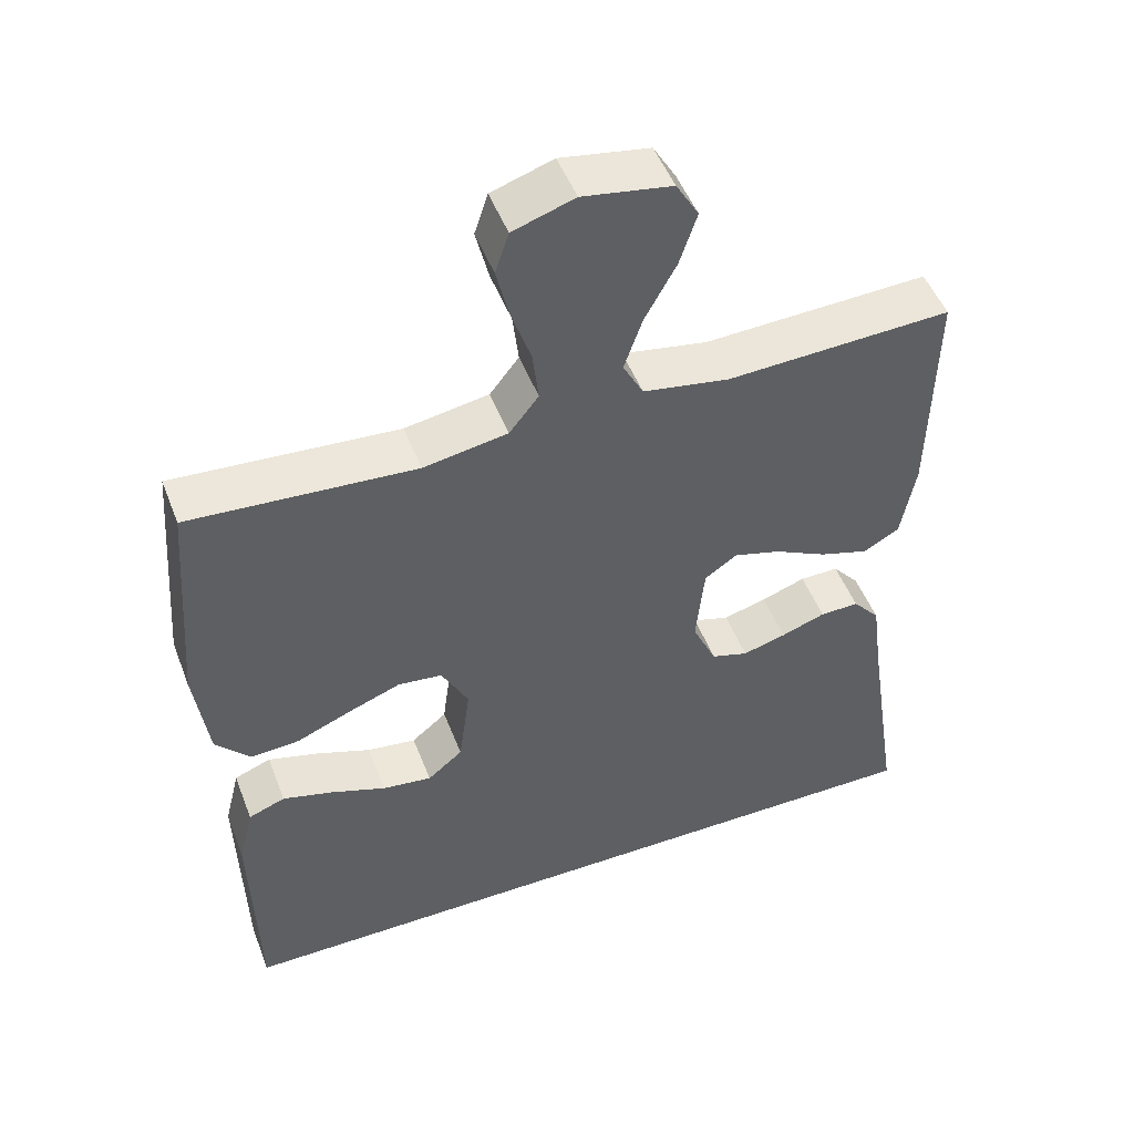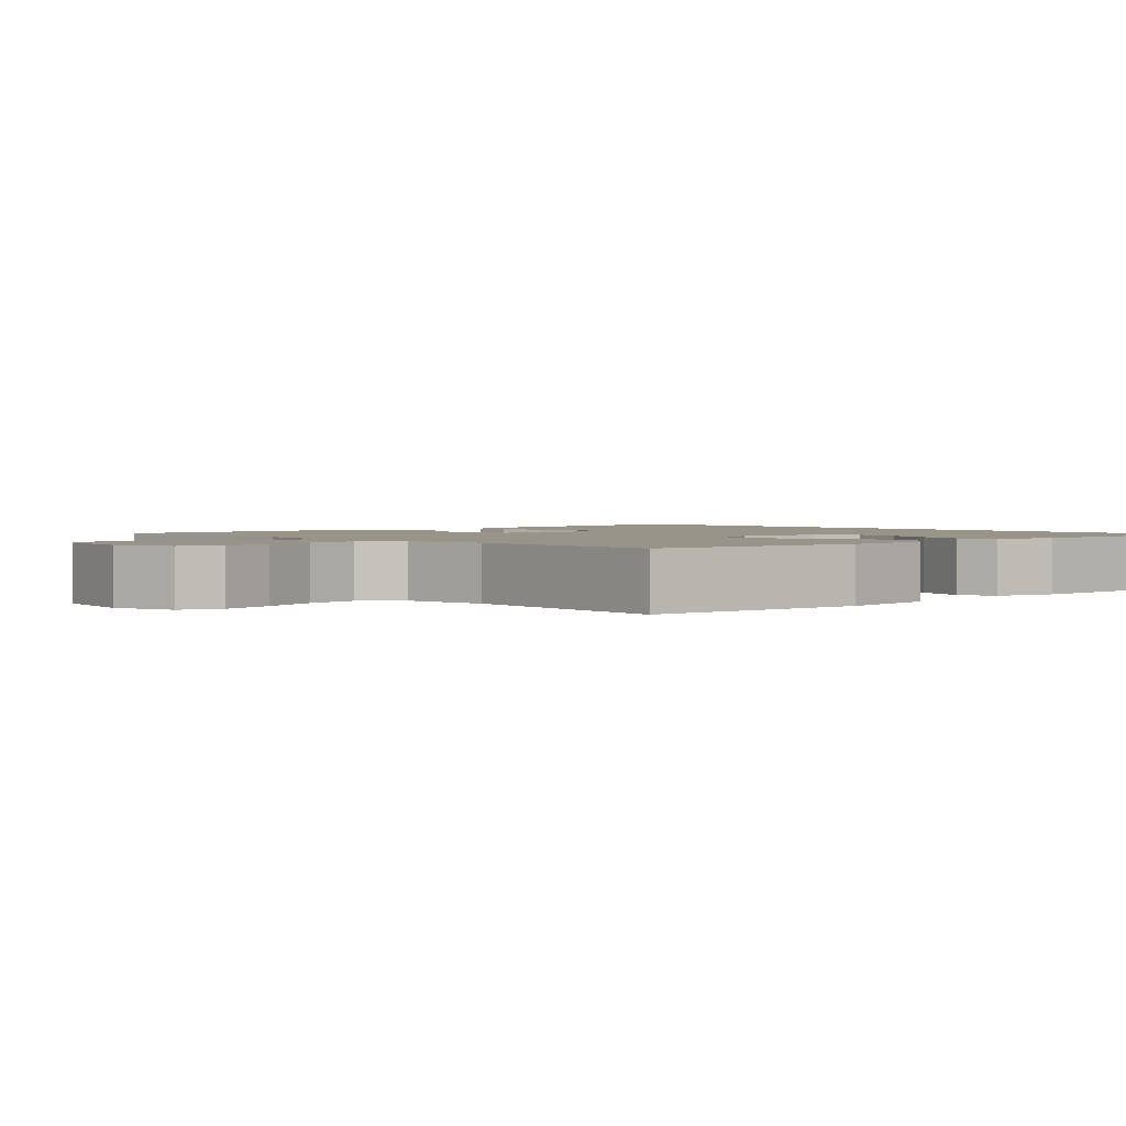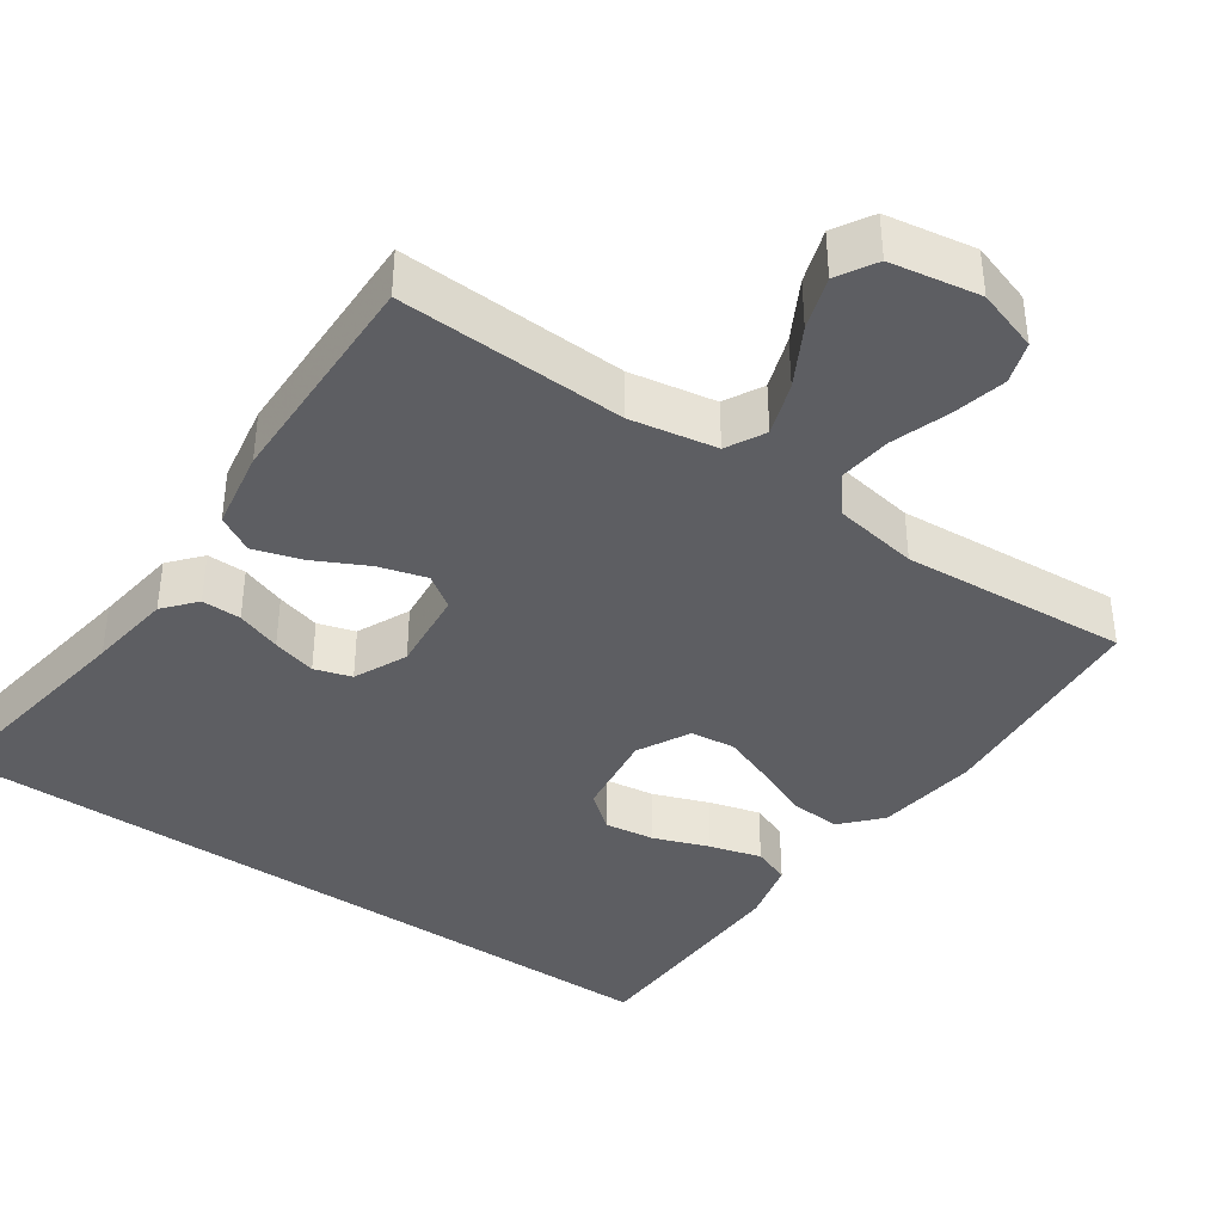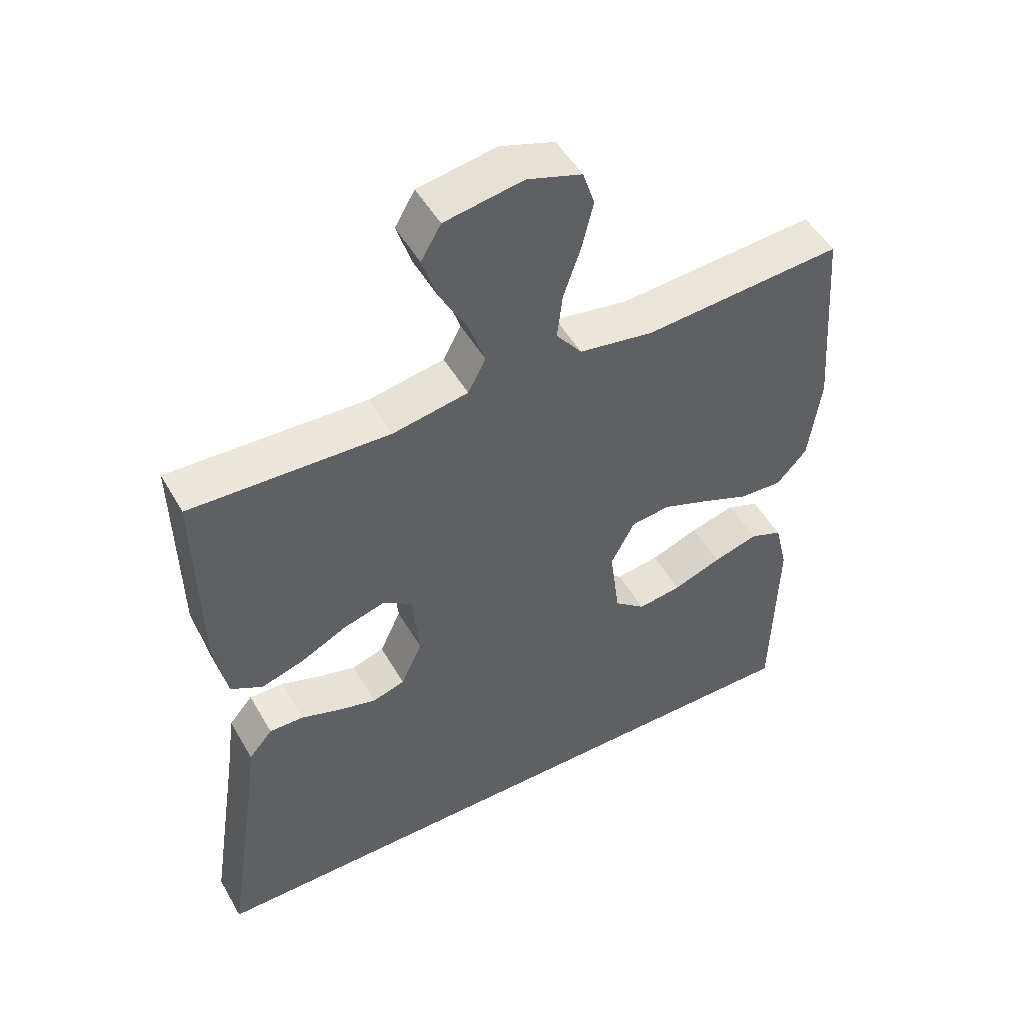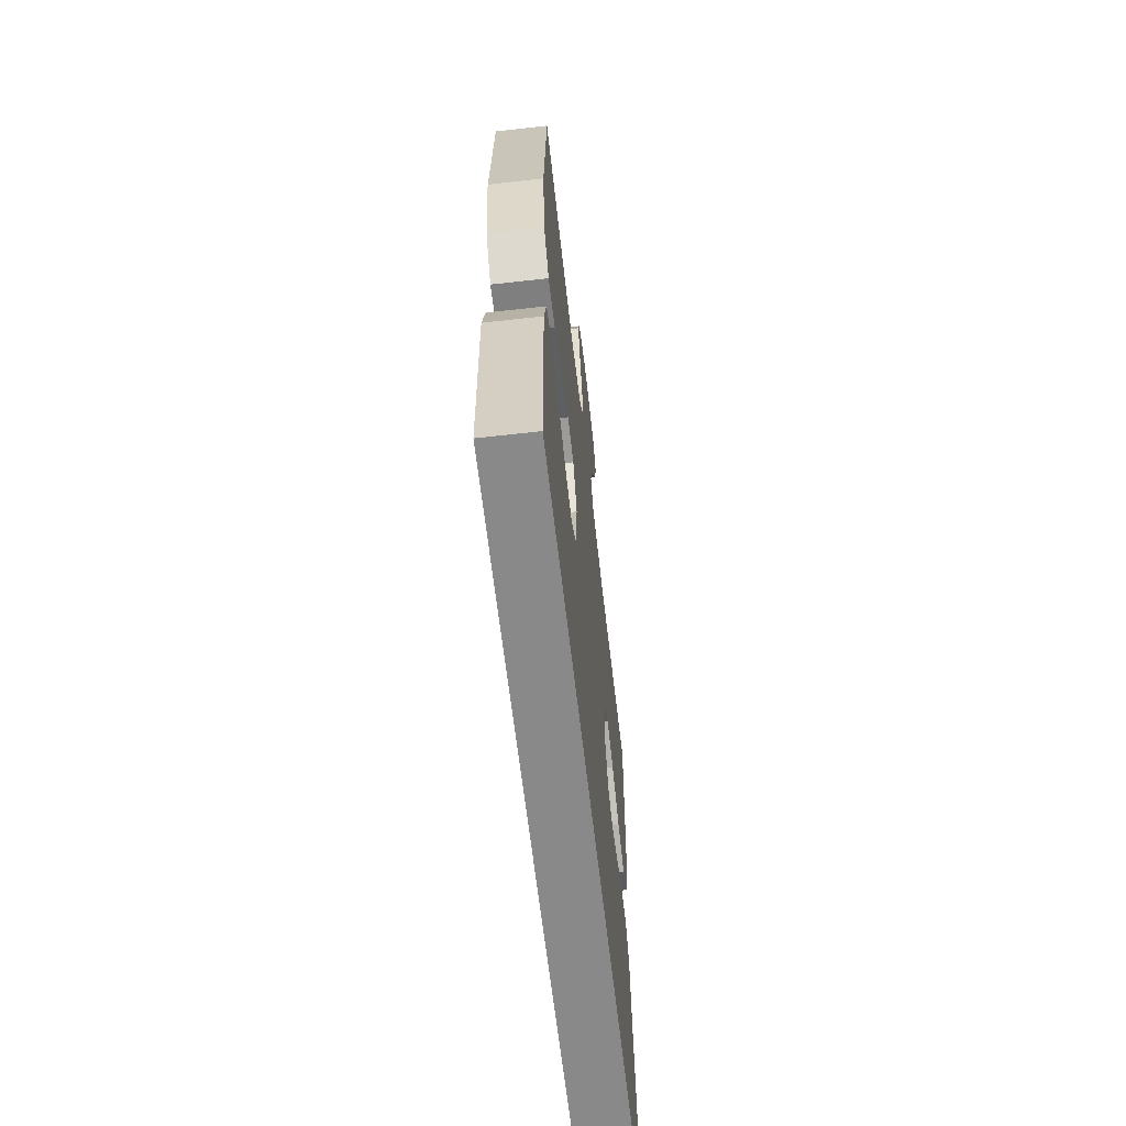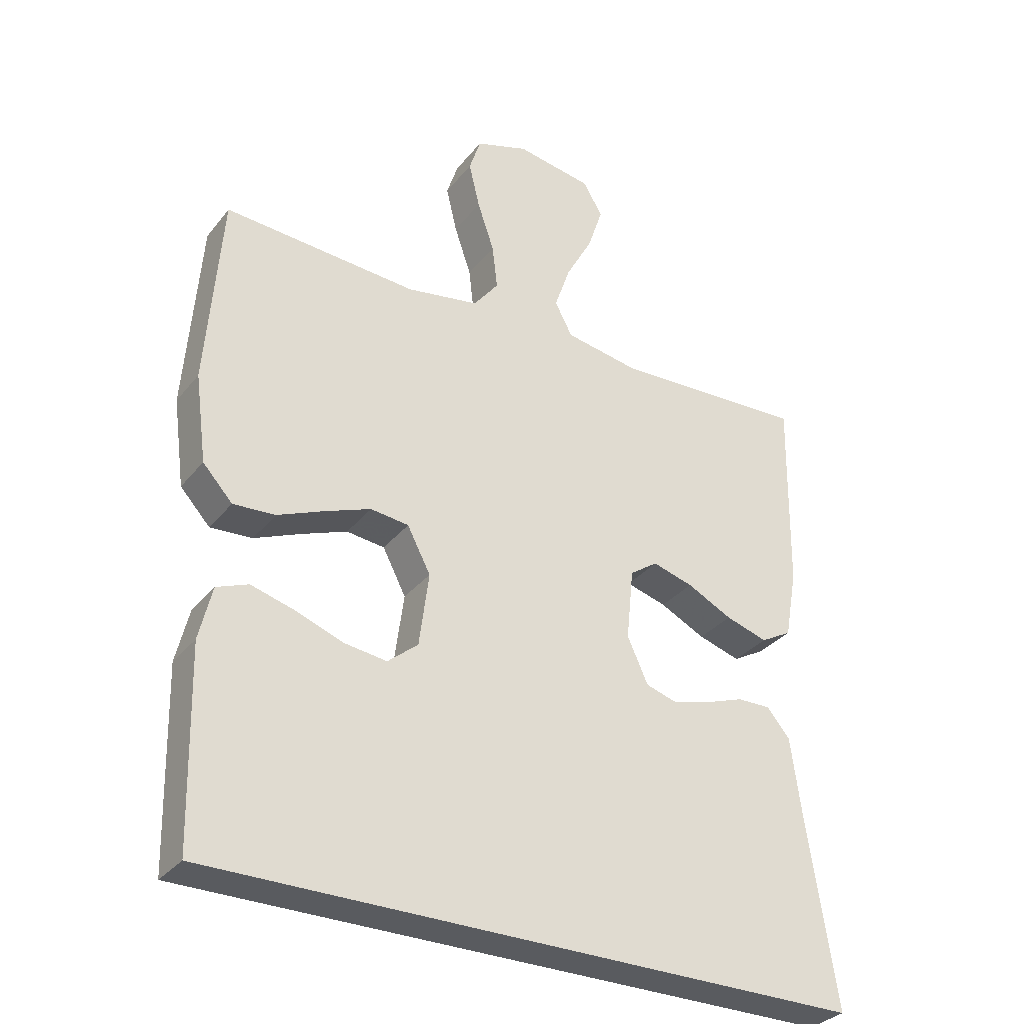
<metadata>
{"format":"obj","ext":"obj","renderer":"f3d","projection":"perspective","resolution":1024,"background":"white","views":[{"elev":49.7,"azim":159.3,"up":"+Z"},{"elev":1.9,"azim":48.0,"up":"+Y"},{"elev":-39.1,"azim":-34.7,"up":"+Y"},{"elev":50.1,"azim":-29.0,"up":"+Z"},{"elev":-63.2,"azim":96.5,"up":"+Z"},{"elev":-32.1,"azim":148.1,"up":"+Z"}]}
</metadata>
<code>
v -0.523 0.07 -0.5
v -0.477 0.07 -0.2
v -0.462 0.07 -0.089
v -0.426 0.07 -0.047
v -0.374 0.07 -0.048
v -0.315 0.07 -0.069
v -0.257 0.07 -0.085
v -0.208 0.07 -0.07
v -0.176 0.07 0
v -0.187 0.07 0.11
v -0.23 0.07 0.14
v -0.293 0.07 0.122
v -0.363 0.07 0.087
v -0.428 0.07 0.067
v -0.476 0.07 0.094
v -0.495 0.07 0.2
v -0.5 0.07 0.5
v -0.2 0.07 0.487
v -0.086 0.07 0.507
v -0.059 0.07 0.558
v -0.083 0.07 0.628
v -0.125 0.07 0.705
v -0.148 0.07 0.775
v -0.118 0.07 0.826
v 0 0.07 0.846
v 0.082 0.07 0.819
v 0.1 0.07 0.764
v 0.083 0.07 0.693
v 0.057 0.07 0.617
v 0.049 0.07 0.548
v 0.088 0.07 0.498
v 0.2 0.07 0.479
v 0.5 0.07 0.5
v 0.523 0.07 0.2
v 0.505 0.07 0.065
v 0.459 0.07 0.015
v 0.394 0.07 0.019
v 0.322 0.07 0.049
v 0.251 0.07 0.076
v 0.192 0.07 0.069
v 0.156 0.07 0
v 0.171 0.07 -0.114
v 0.218 0.07 -0.153
v 0.284 0.07 -0.144
v 0.357 0.07 -0.117
v 0.425 0.07 -0.098
v 0.474 0.07 -0.117
v 0.494 0.07 -0.2
v 0.487 0.07 -0.5
v -0.523 0 -0.5
v -0.477 0 -0.2
v -0.462 0 -0.089
v -0.426 0 -0.047
v -0.374 0 -0.048
v -0.315 0 -0.069
v -0.257 0 -0.085
v -0.208 0 -0.07
v -0.176 0 0
v -0.187 0 0.11
v -0.23 0 0.14
v -0.293 0 0.122
v -0.363 0 0.087
v -0.428 0 0.067
v -0.476 0 0.094
v -0.495 0 0.2
v -0.5 0 0.5
v -0.2 0 0.487
v -0.086 0 0.507
v -0.059 0 0.558
v -0.083 0 0.628
v -0.125 0 0.705
v -0.148 0 0.775
v -0.118 0 0.826
v 0 0 0.846
v 0.082 0 0.819
v 0.1 0 0.764
v 0.083 0 0.693
v 0.057 0 0.617
v 0.049 0 0.548
v 0.088 0 0.498
v 0.2 0 0.479
v 0.5 0 0.5
v 0.523 0 0.2
v 0.505 0 0.065
v 0.459 0 0.015
v 0.394 0 0.019
v 0.322 0 0.049
v 0.251 0 0.076
v 0.192 0 0.069
v 0.156 0 0
v 0.171 0 -0.114
v 0.218 0 -0.153
v 0.284 0 -0.144
v 0.357 0 -0.117
v 0.425 0 -0.098
v 0.474 0 -0.117
v 0.494 0 -0.2
v 0.487 0 -0.5
f 48 49 1 2
f 44 45 46 47
f 44 47 48
f 43 44 48
f 35 36 37 38
f 35 38 39
f 32 33 34 35
f 31 32 35 39
f 30 31 39 40
f 26 27 28 29
f 24 25 26 29
f 24 29 30
f 21 22 23 24
f 20 21 24 30
f 19 20 30 40
f 15 16 17 18
f 12 13 14 15
f 11 12 15 18
f 10 11 18 19
f 3 4 5 6
f 3 6 7
f 43 48 2 3
f 42 43 3 7
f 41 42 7 8
f 40 41 8 9
f 9 10 19 40
f 51 50 98 97
f 96 95 94 93
f 97 96 93
f 97 93 92
f 87 86 85 84
f 88 87 84
f 84 83 82 81
f 88 84 81 80
f 89 88 80 79
f 78 77 76 75
f 78 75 74 73
f 79 78 73
f 73 72 71 70
f 79 73 70 69
f 89 79 69 68
f 67 66 65 64
f 64 63 62 61
f 67 64 61 60
f 68 67 60 59
f 55 54 53 52
f 56 55 52
f 52 51 97 92
f 56 52 92 91
f 57 56 91 90
f 58 57 90 89
f 89 68 59 58
f 1 50 51 2
f 2 51 52 3
f 3 52 53 4
f 4 53 54 5
f 5 54 55 6
f 6 55 56 7
f 7 56 57 8
f 8 57 58 9
f 9 58 59 10
f 10 59 60 11
f 11 60 61 12
f 12 61 62 13
f 13 62 63 14
f 14 63 64 15
f 15 64 65 16
f 16 65 66 17
f 17 66 67 18
f 18 67 68 19
f 19 68 69 20
f 20 69 70 21
f 21 70 71 22
f 22 71 72 23
f 23 72 73 24
f 24 73 74 25
f 25 74 75 26
f 26 75 76 27
f 27 76 77 28
f 28 77 78 29
f 29 78 79 30
f 30 79 80 31
f 31 80 81 32
f 32 81 82 33
f 33 82 83 34
f 34 83 84 35
f 35 84 85 36
f 36 85 86 37
f 37 86 87 38
f 38 87 88 39
f 39 88 89 40
f 40 89 90 41
f 41 90 91 42
f 42 91 92 43
f 43 92 93 44
f 44 93 94 45
f 45 94 95 46
f 46 95 96 47
f 47 96 97 48
f 48 97 98 49
f 49 98 50 1

</code>
